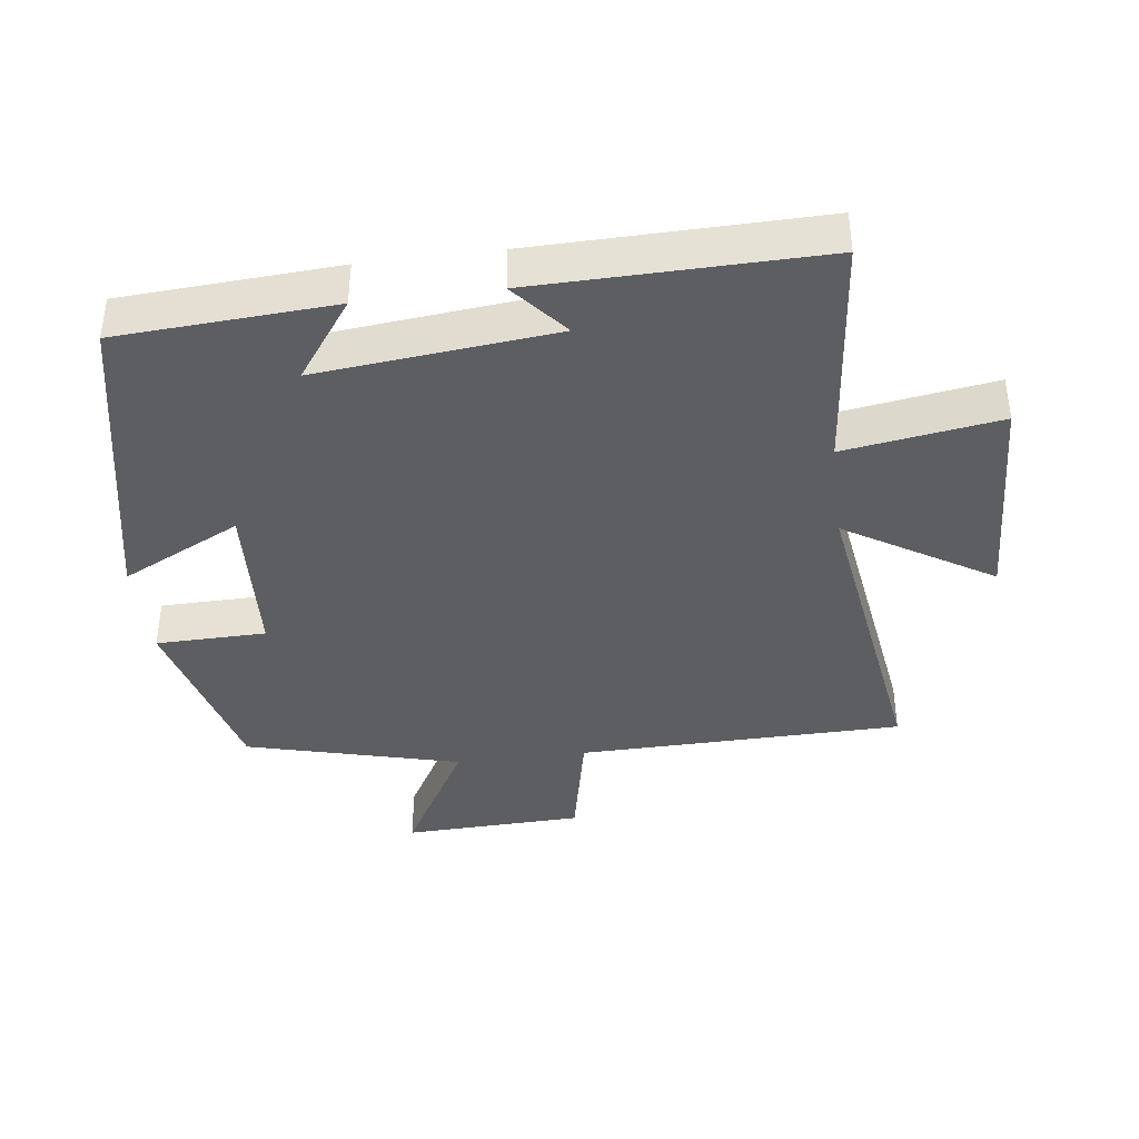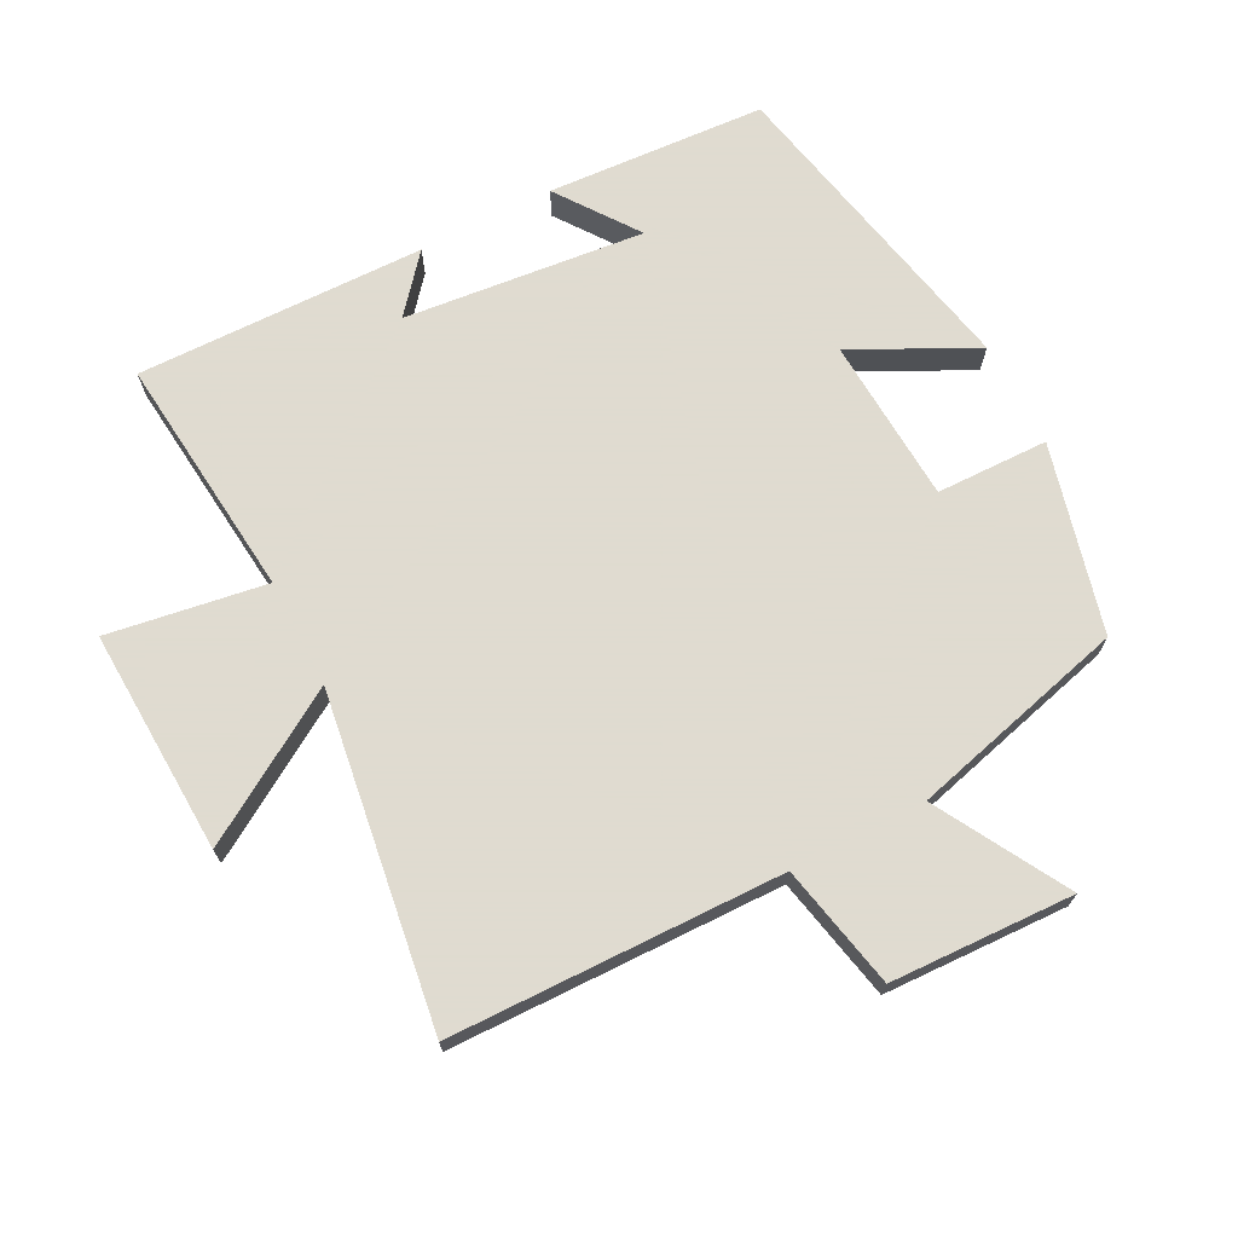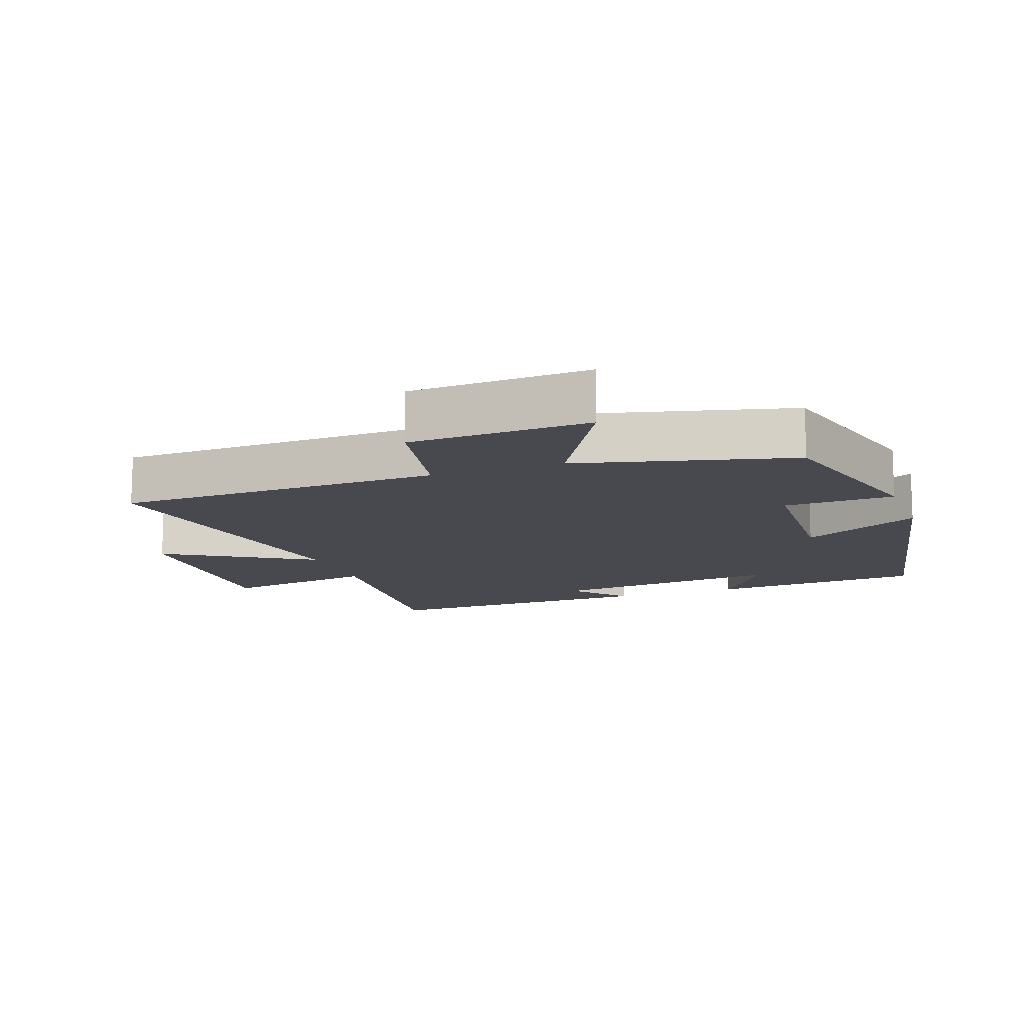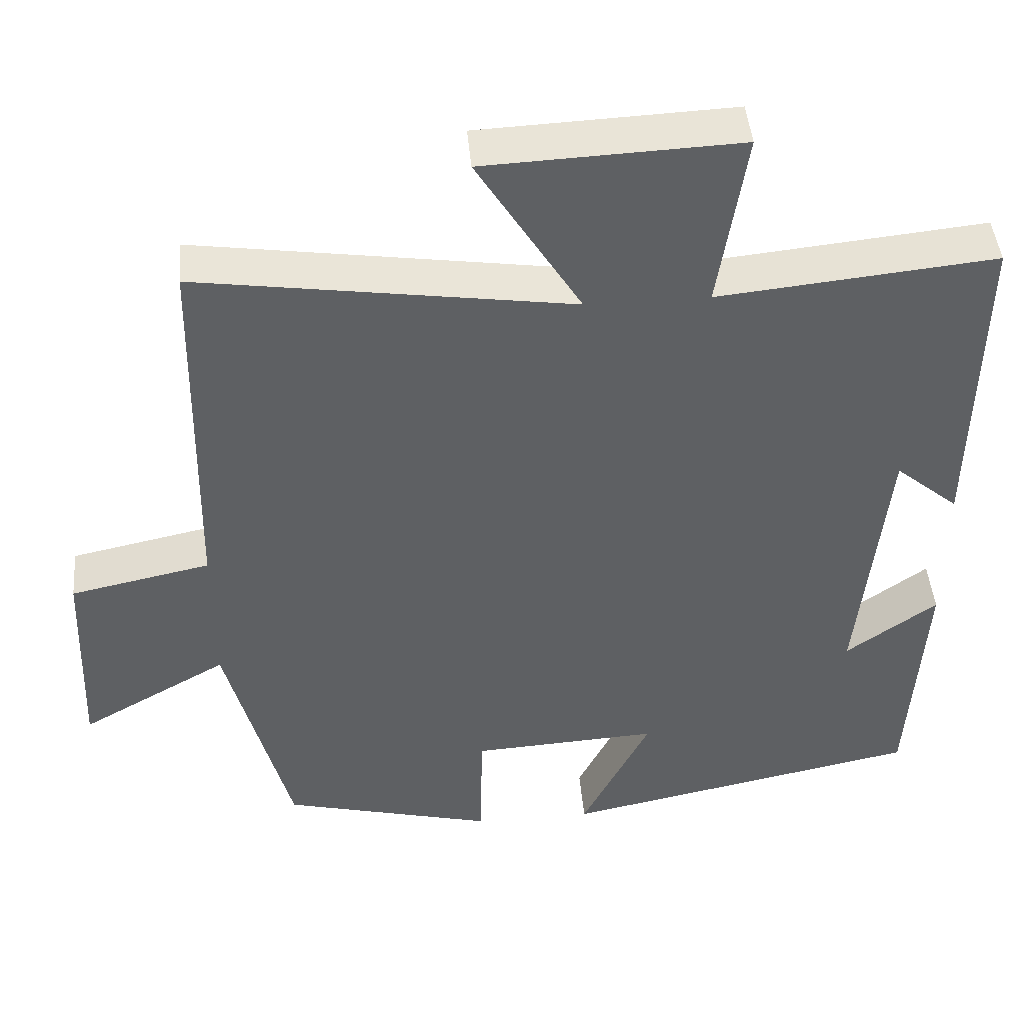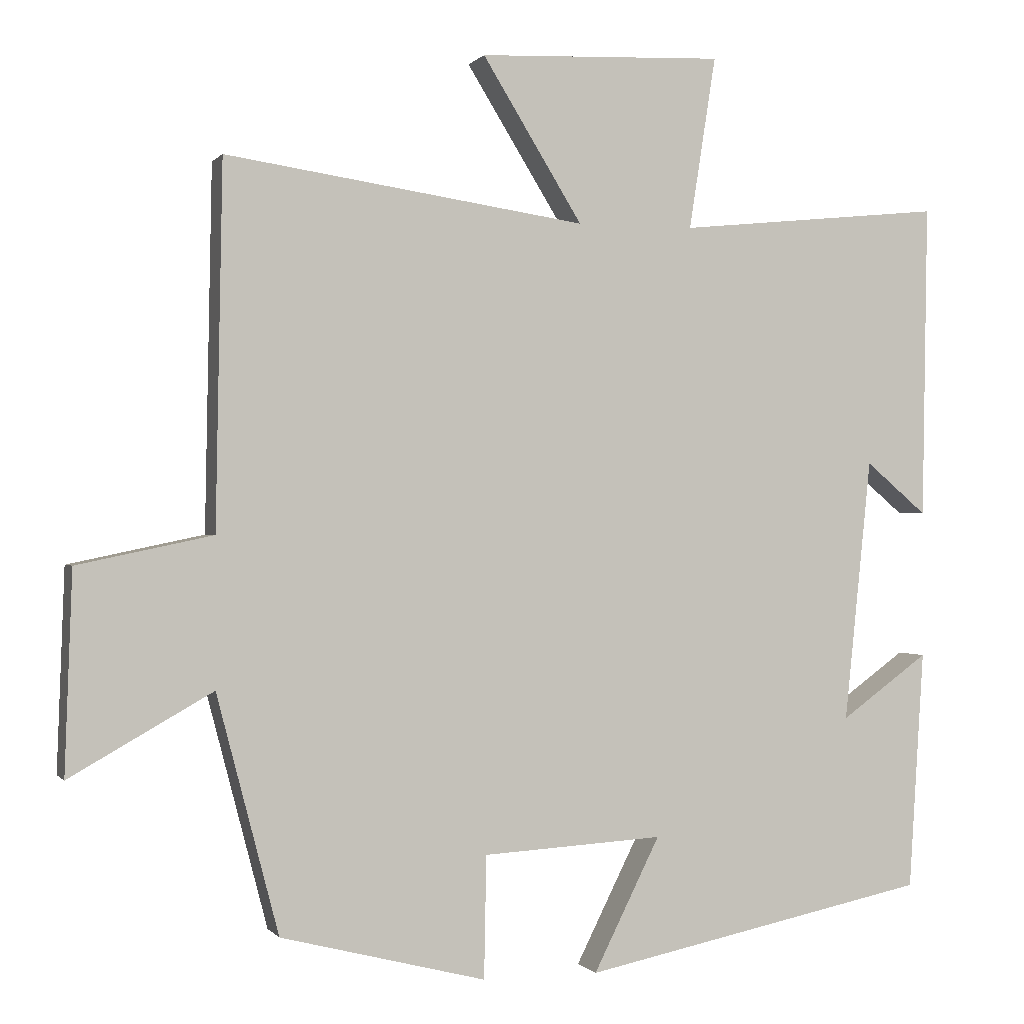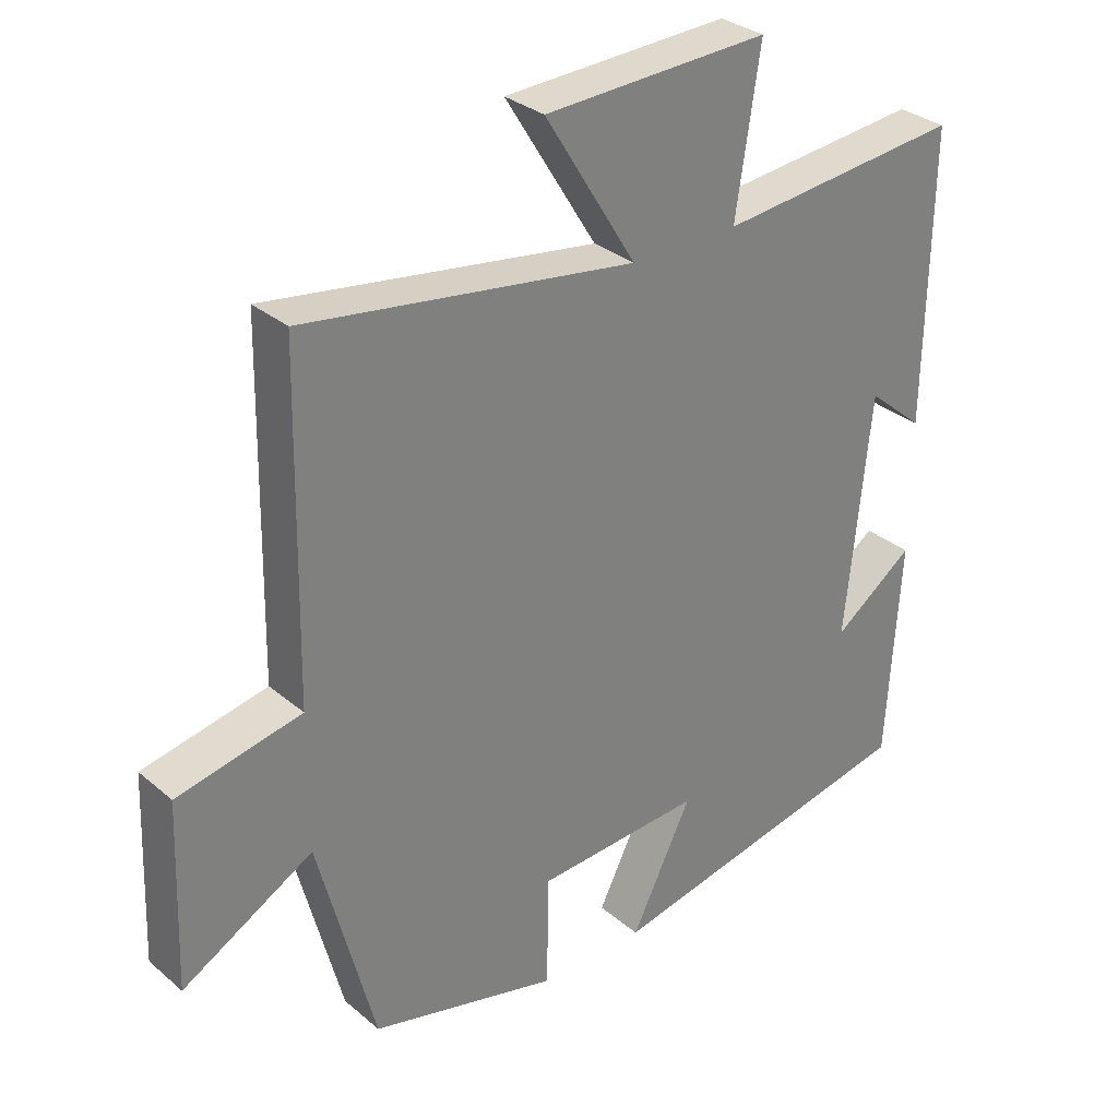
<metadata>
{"format":"obj","ext":"obj","renderer":"f3d","projection":"perspective","resolution":1024,"background":"white","views":[{"elev":-39.2,"azim":-82.7,"up":"+Y"},{"elev":70.2,"azim":62.6,"up":"+Y"},{"elev":-12.6,"azim":110.3,"up":"+Y"},{"elev":44.9,"azim":175.0,"up":"+Z"},{"elev":-0.1,"azim":161.9,"up":"+Z"},{"elev":31.1,"azim":140.0,"up":"+Z"}]}
</metadata>
<code>
v 0.491 0.07 0.571
v 0.5 0.07 0.086
v 0.681 0.07 0.048
v 0.691 0.07 -0.22
v 0.5 0.07 -0.112
v 0.417 0.07 -0.43
v 0.142 0.07 -0.5
v 0.139 0.07 -0.336
v -0.103 0.07 -0.322
v -0.014 0.07 -0.5
v -0.48 0.07 -0.404
v -0.5 0.07 -0.084
v -0.382 0.07 -0.169
v -0.418 0.07 0.183
v -0.5 0.07 0.114
v -0.507 0.07 0.536
v -0.15 0.07 0.5
v -0.186 0.07 0.731
v 0.142 0.07 0.717
v 0.008 0.07 0.5
v 0.491 0 0.571
v 0.5 0 0.086
v 0.681 0 0.048
v 0.691 0 -0.22
v 0.5 0 -0.112
v 0.417 0 -0.43
v 0.142 0 -0.5
v 0.139 0 -0.336
v -0.103 0 -0.322
v -0.014 0 -0.5
v -0.48 0 -0.404
v -0.5 0 -0.084
v -0.382 0 -0.169
v -0.418 0 0.183
v -0.5 0 0.114
v -0.507 0 0.536
v -0.15 0 0.5
v -0.186 0 0.731
v 0.142 0 0.717
v 0.008 0 0.5
f 17 18 19 20
f 14 15 16 17
f 13 14 17 20
f 10 11 12 13
f 9 10 13
f 20 1 2
f 13 20 2
f 9 13 2
f 8 9 2
f 7 8 2
f 6 7 2
f 5 6 2
f 2 3 4 5
f 40 39 38 37
f 37 36 35 34
f 40 37 34 33
f 33 32 31 30
f 33 30 29
f 22 21 40
f 22 40 33
f 22 33 29
f 22 29 28
f 22 28 27
f 22 27 26
f 22 26 25
f 25 24 23 22
f 1 21 22 2
f 2 22 23 3
f 3 23 24 4
f 4 24 25 5
f 5 25 26 6
f 6 26 27 7
f 7 27 28 8
f 8 28 29 9
f 9 29 30 10
f 10 30 31 11
f 11 31 32 12
f 12 32 33 13
f 13 33 34 14
f 14 34 35 15
f 15 35 36 16
f 16 36 37 17
f 17 37 38 18
f 18 38 39 19
f 19 39 40 20
f 20 40 21 1

</code>
